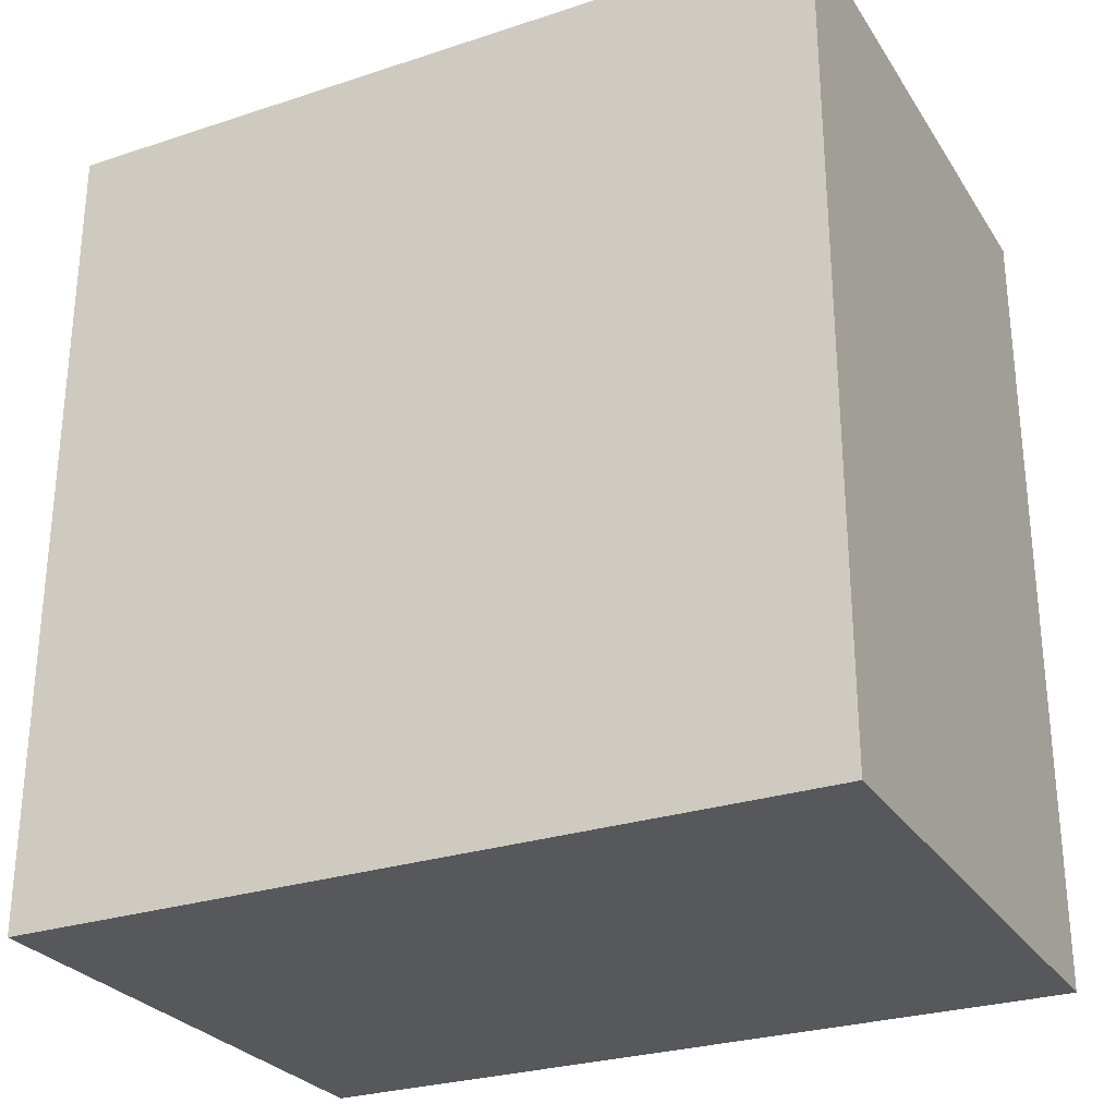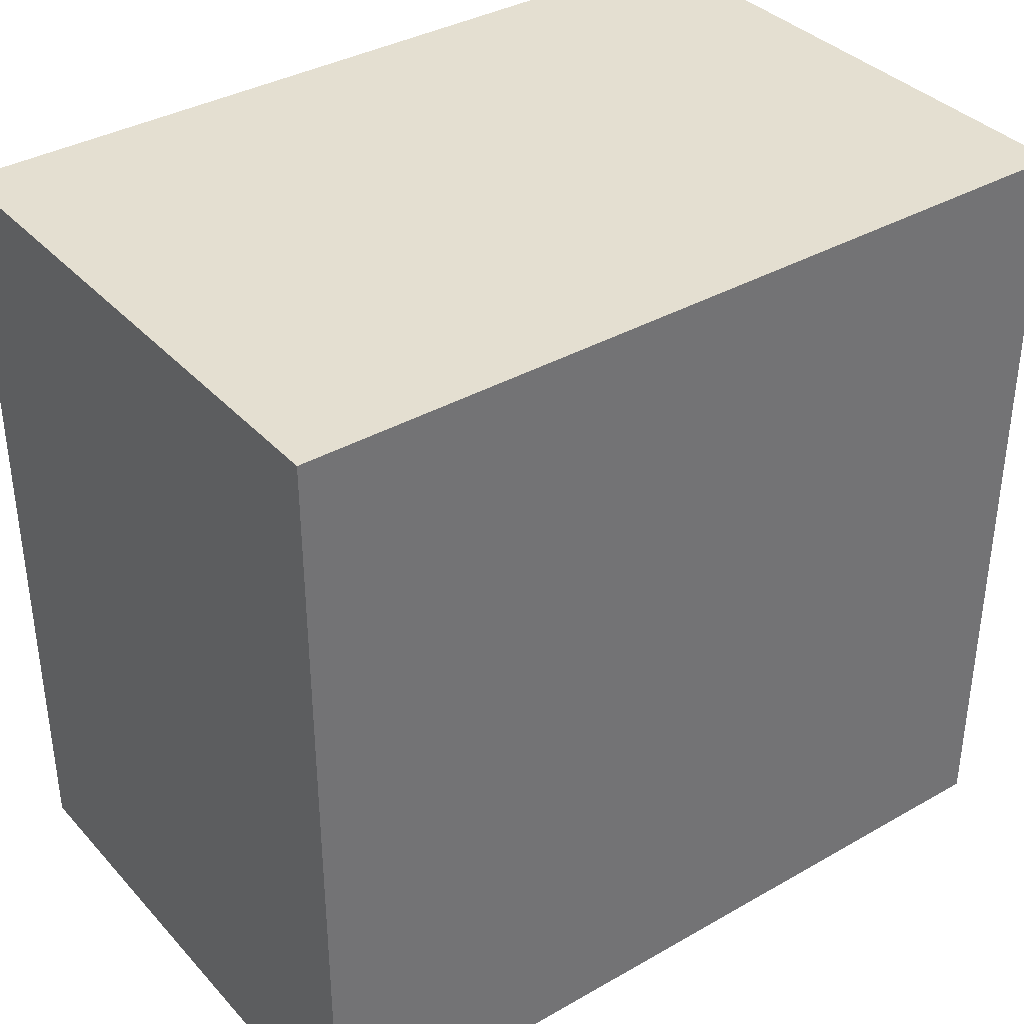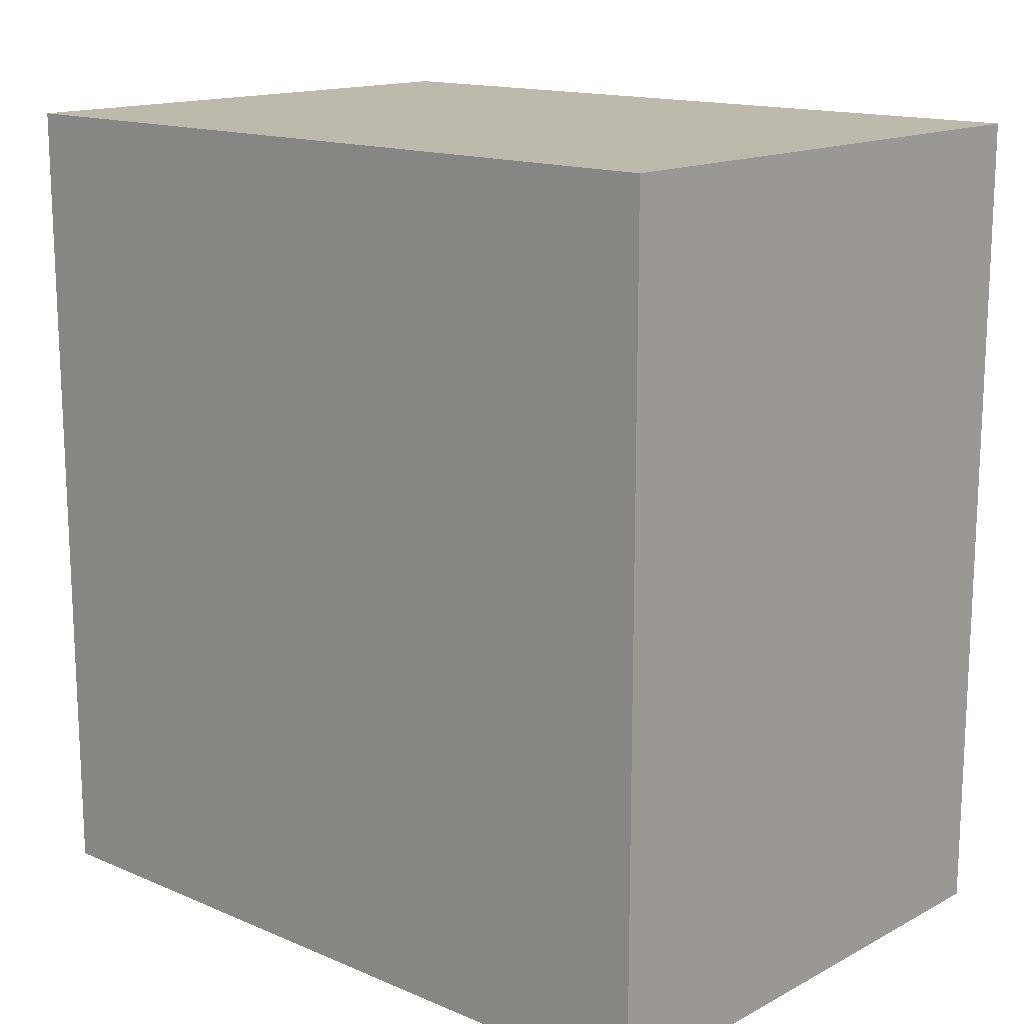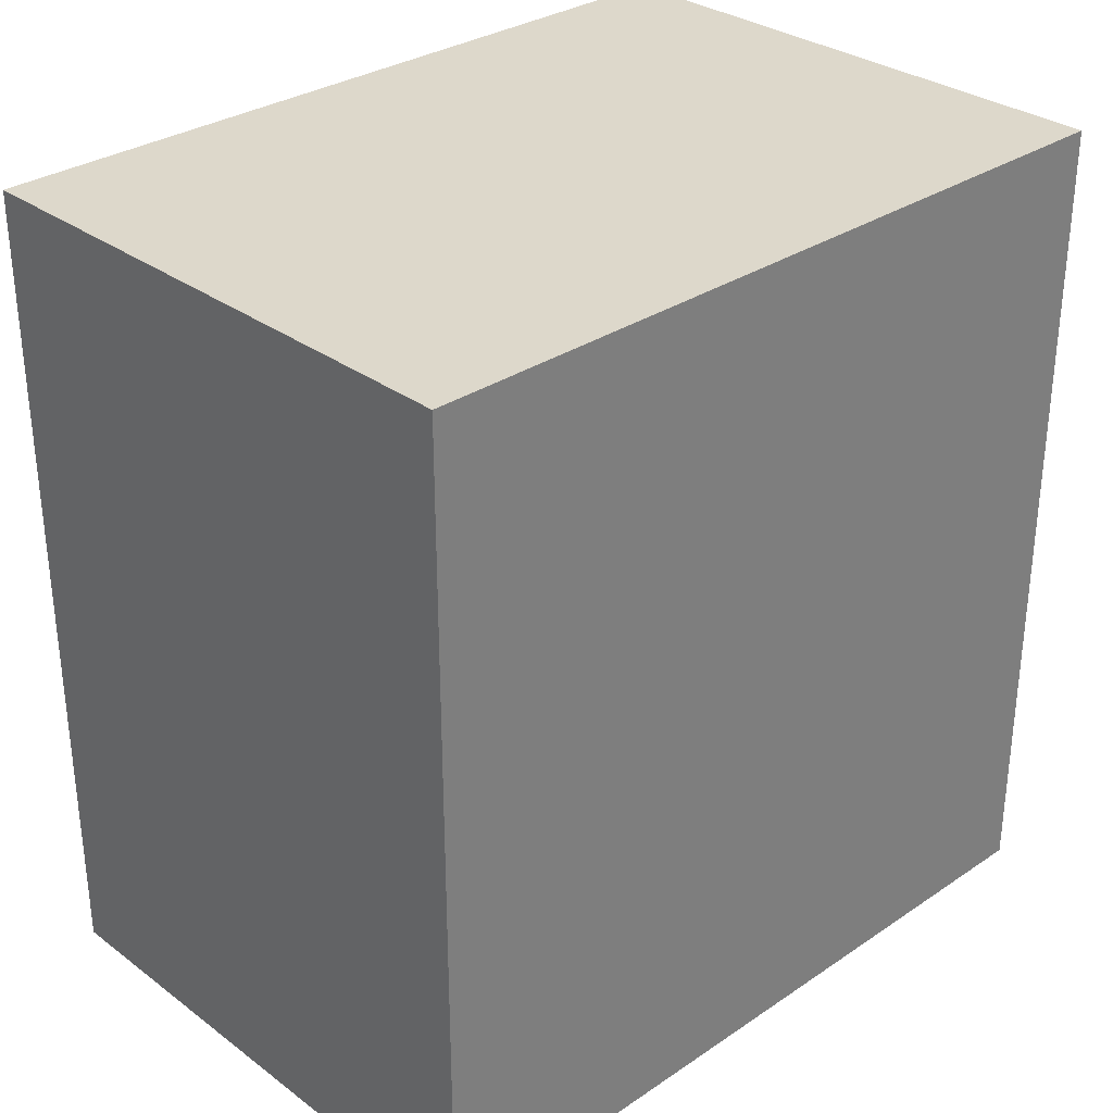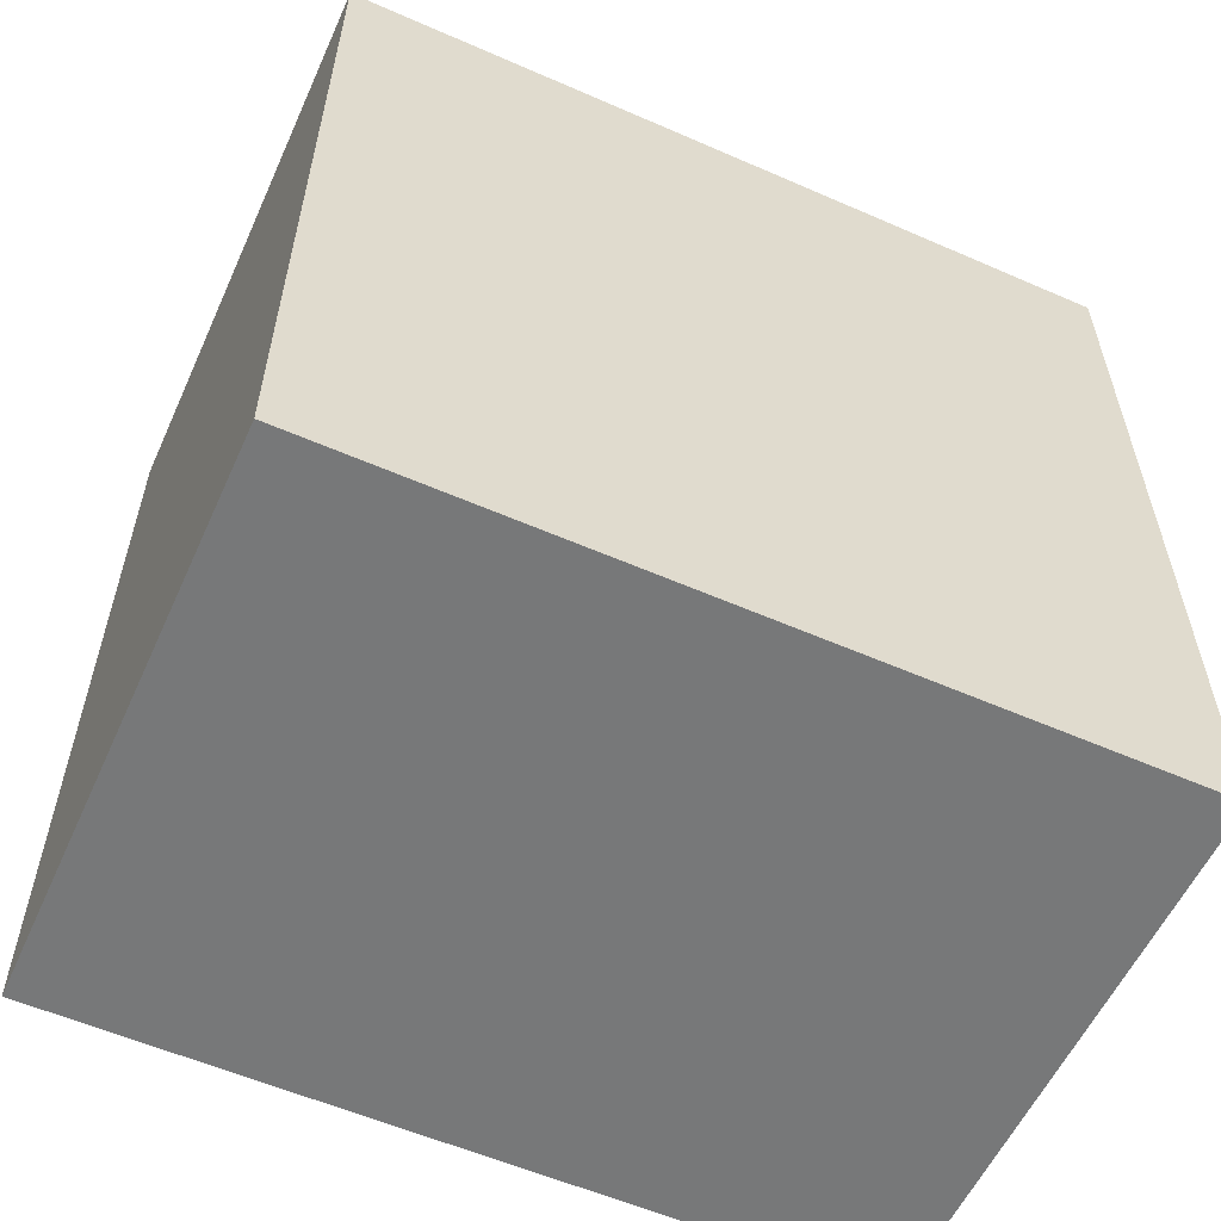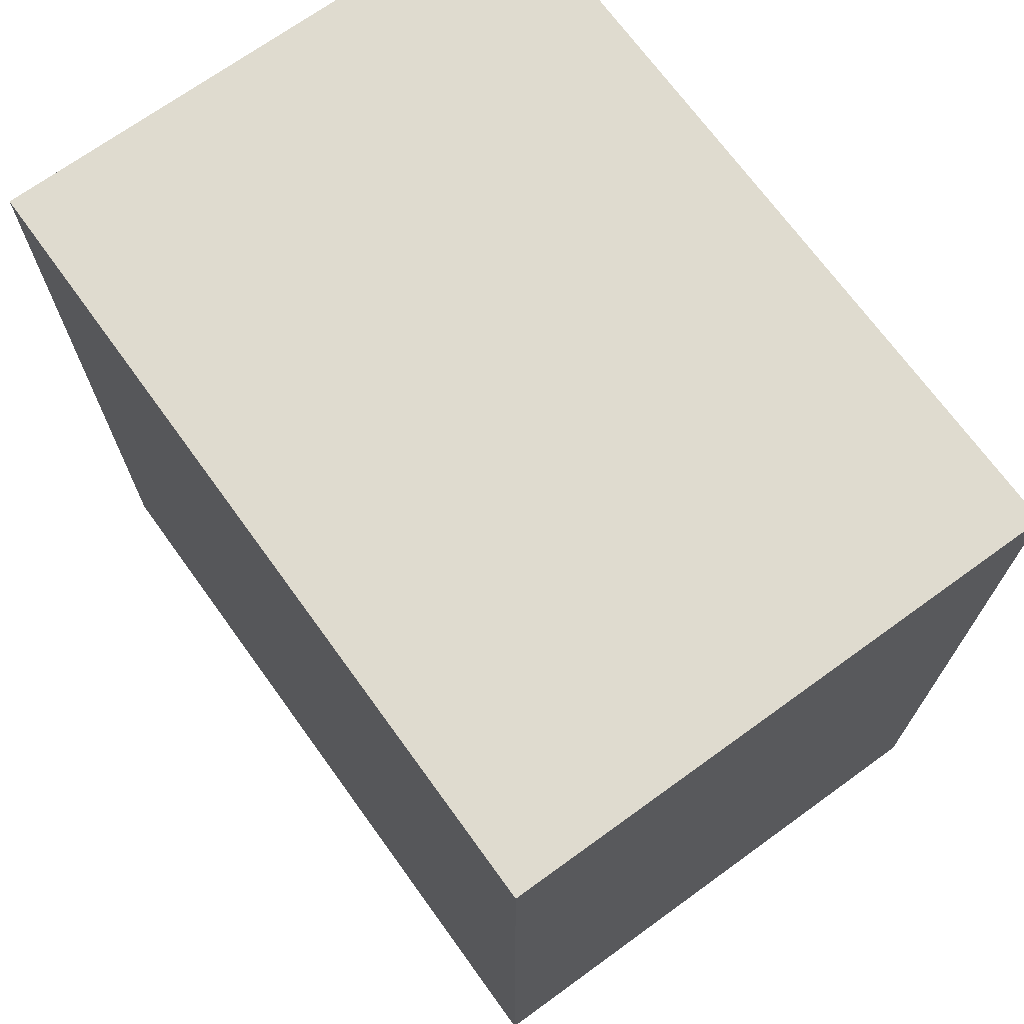
<metadata>
{"format":"obj","ext":"obj","renderer":"f3d","projection":"perspective","resolution":1024,"background":"white","views":[{"elev":-27.8,"azim":116.5,"up":"+Y"},{"elev":36.6,"azim":53.5,"up":"+Z"},{"elev":15.0,"azim":132.0,"up":"+Y"},{"elev":31.2,"azim":-133.7,"up":"+Y"},{"elev":-57.4,"azim":-114.4,"up":"+Y"},{"elev":70.4,"azim":144.1,"up":"+Y"}]}
</metadata>
<code>
o
v -0.7 -1.1 1
v -0.7 -1.1 -1.1
v -0.7 1.1 1
v -0.7 1.1 -1.1
v 0.8 -1.1 1
v 0.8 -1.1 -1.1
v 0.8 1.1 1
v 0.8 1.1 -1.1
v -0.7 -1.1 1
v -0.7 1.1 1
v 0.8 -1.1 1
v 0.8 1.1 1
v -0.7 -1.1 -1.1
v -0.7 1.1 -1.1
v 0.8 -1.1 -1.1
v 0.8 1.1 -1.1
v -0.7 -1.1 1
v 0.8 -1.1 1
v -0.7 -1.1 -1.1
v 0.8 -1.1 -1.1
v -0.7 1.1 1
v 0.8 1.1 1
v -0.7 1.1 -1.1
v 0.8 1.1 -1.1
f 3 2 1
f 4 2 3
f 5 6 7
f 7 6 8
f 11 10 9
f 12 10 11
f 13 14 15
f 15 14 16
f 19 18 17
f 20 18 19
f 21 22 23
f 23 22 24

</code>
